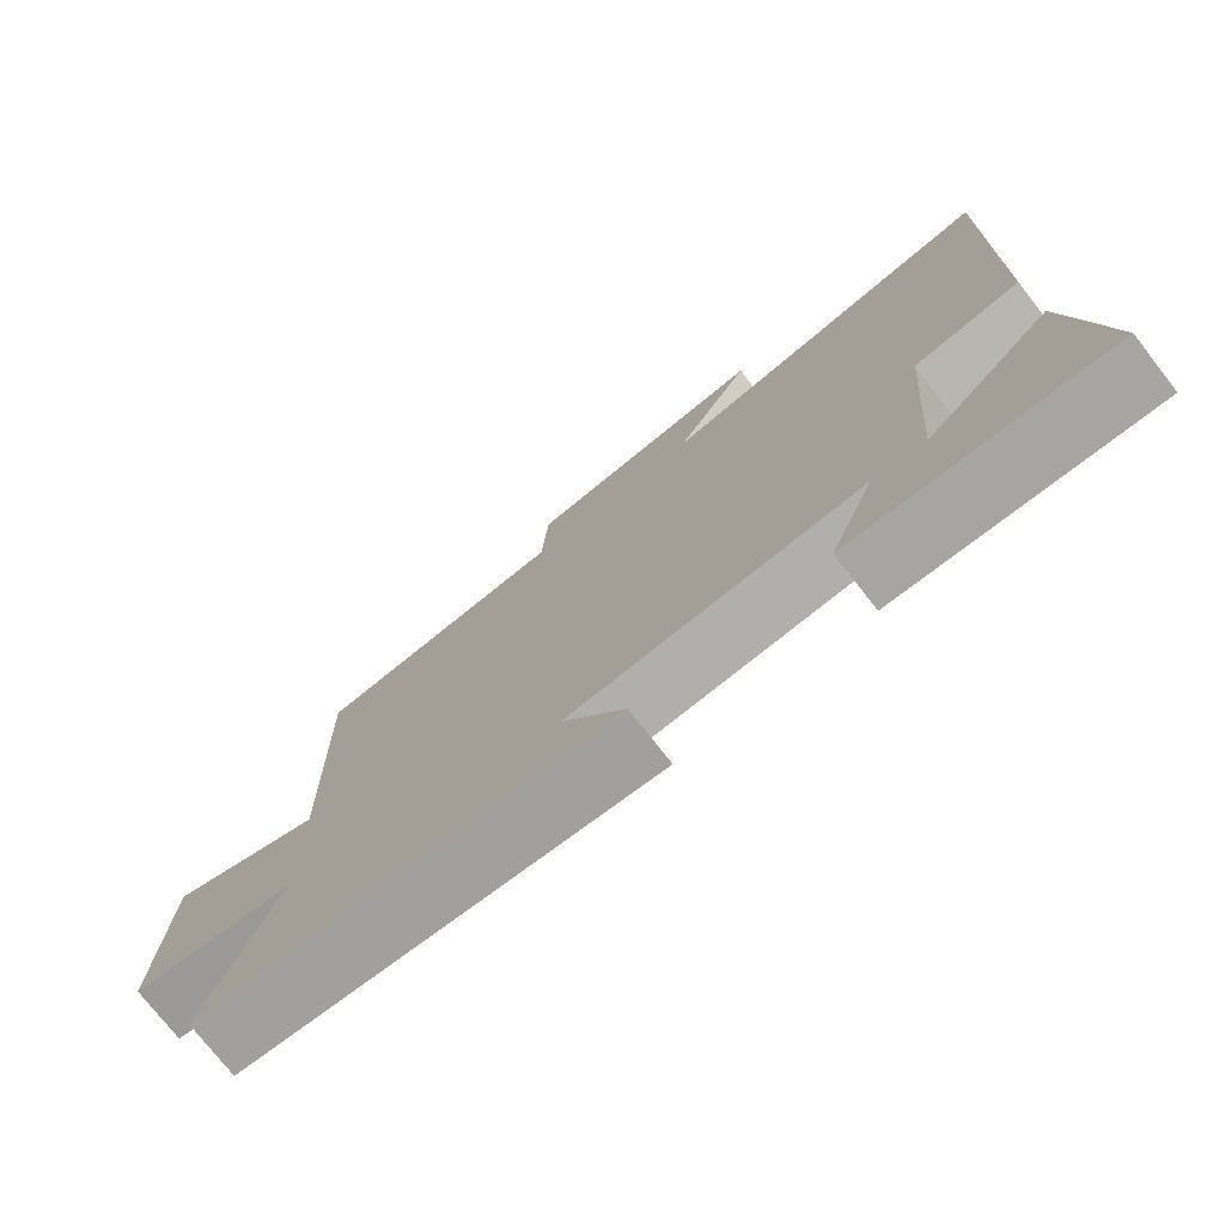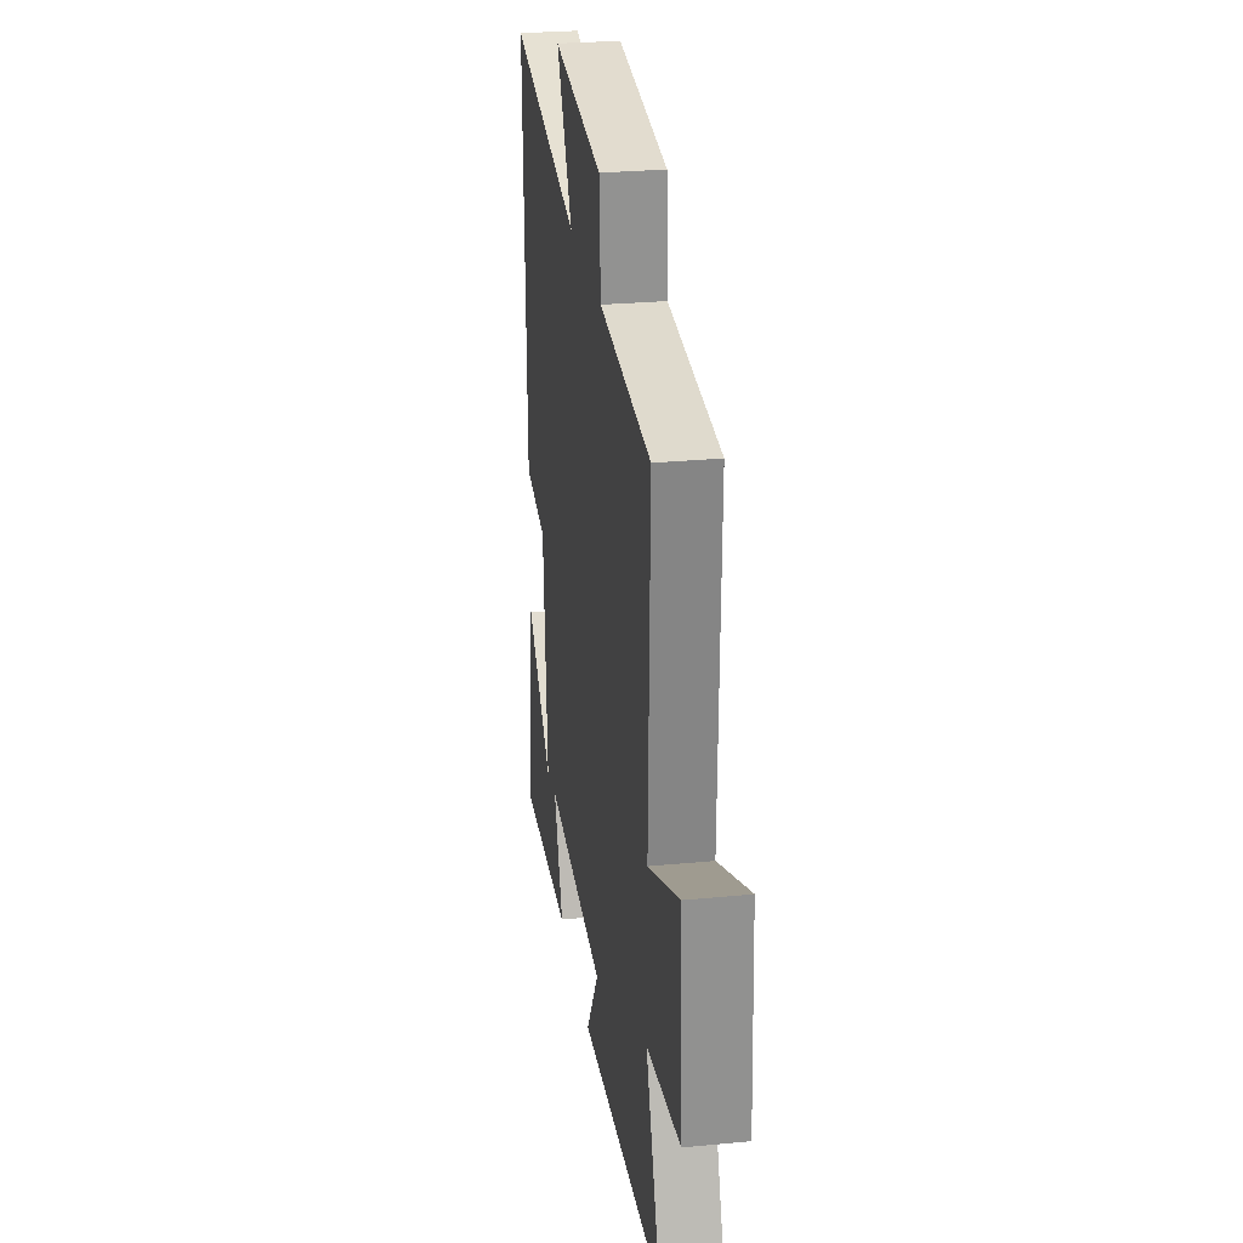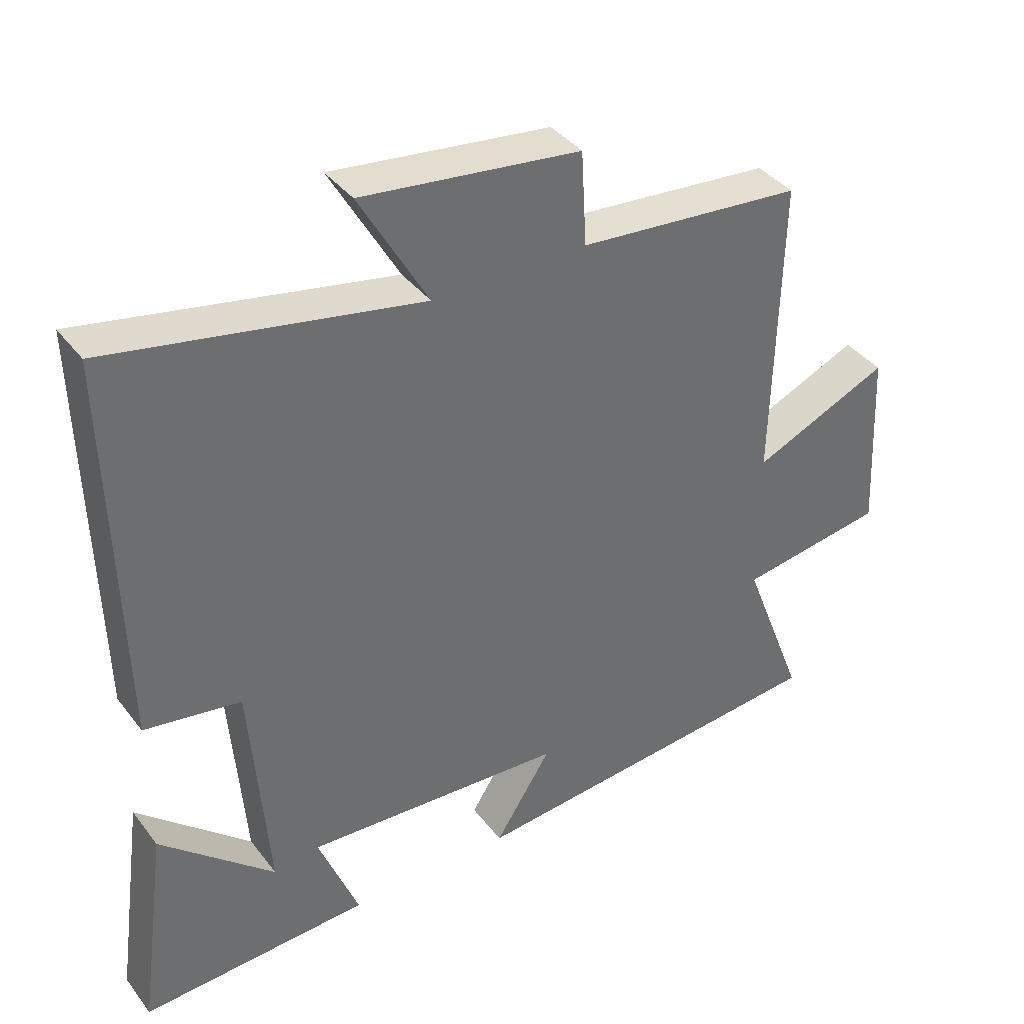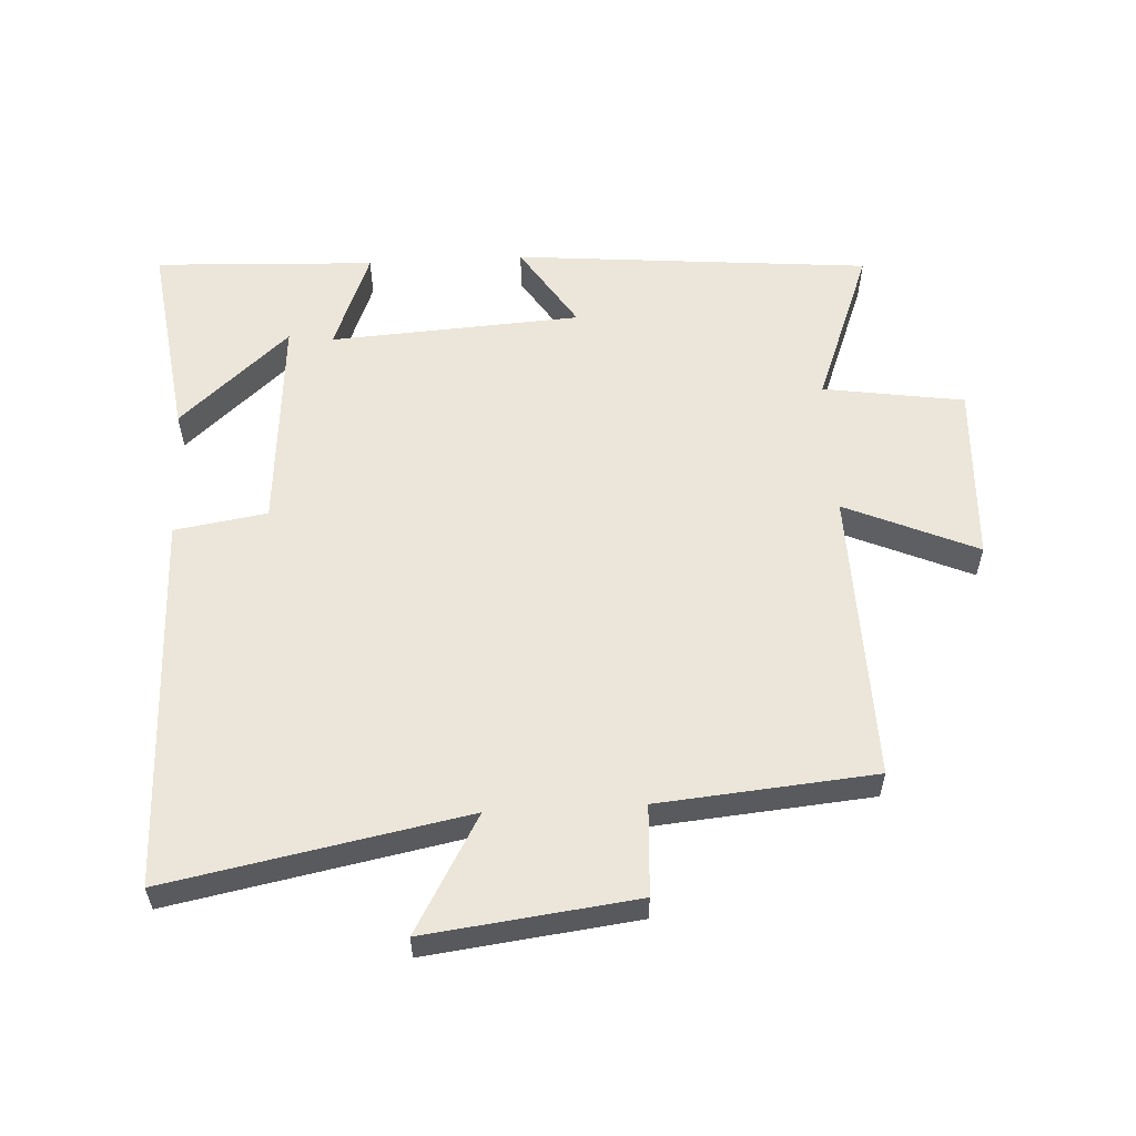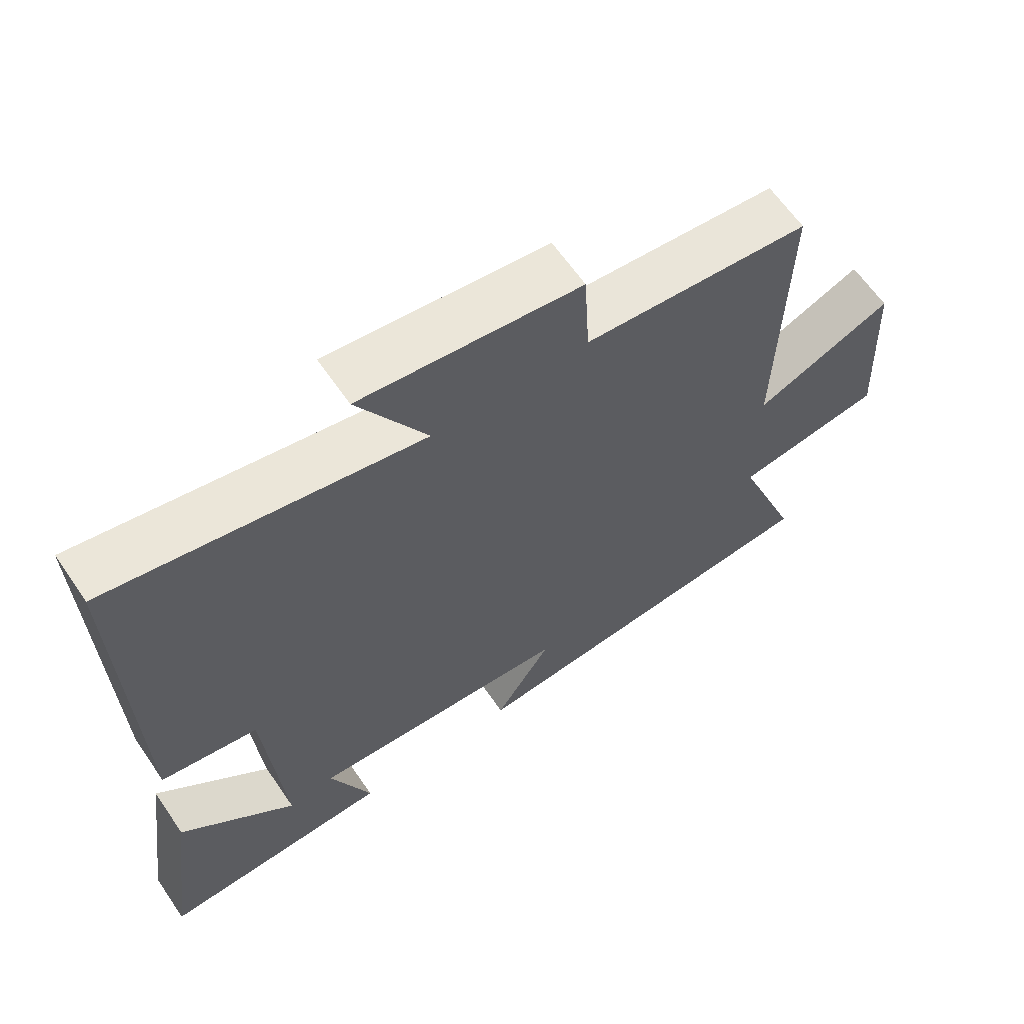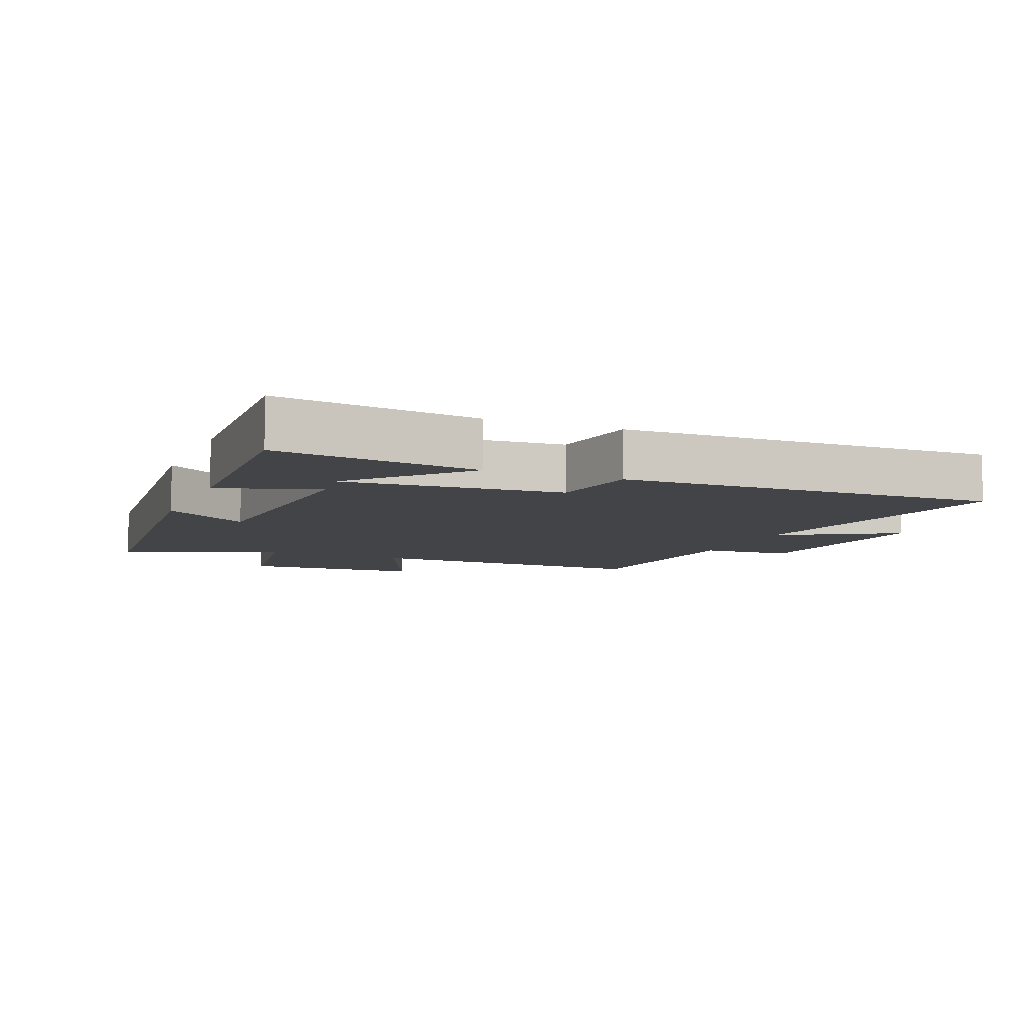
<metadata>
{"format":"obj","ext":"obj","renderer":"f3d","projection":"perspective","resolution":1024,"background":"white","views":[{"elev":-75.6,"azim":-141.9,"up":"+Z"},{"elev":27.4,"azim":81.5,"up":"+Z"},{"elev":38.6,"azim":-33.2,"up":"+Z"},{"elev":57.0,"azim":-3.1,"up":"+Y"},{"elev":63.2,"azim":-34.4,"up":"+Z"},{"elev":-8.0,"azim":-112.4,"up":"+Y"}]}
</metadata>
<code>
v -0.513 0.07 0.589
v -0.054 0.07 0.5
v -0.156 0.07 0.68
v 0.168 0.07 0.64
v 0.176 0.07 0.5
v 0.51 0.07 0.47
v 0.5 0.07 0.017
v 0.704 0.07 0.106
v 0.718 0.07 -0.172
v 0.5 0.07 -0.205
v 0.594 0.07 -0.451
v 0.042 0.07 -0.5
v 0.126 0.07 -0.369
v -0.262 0.07 -0.345
v -0.202 0.07 -0.5
v -0.543 0.07 -0.515
v -0.5 0.07 -0.202
v -0.331 0.07 -0.355
v -0.357 0.07 -0.017
v -0.5 0.07 0.006
v -0.513 0 0.589
v -0.054 0 0.5
v -0.156 0 0.68
v 0.168 0 0.64
v 0.176 0 0.5
v 0.51 0 0.47
v 0.5 0 0.017
v 0.704 0 0.106
v 0.718 0 -0.172
v 0.5 0 -0.205
v 0.594 0 -0.451
v 0.042 0 -0.5
v 0.126 0 -0.369
v -0.262 0 -0.345
v -0.202 0 -0.5
v -0.543 0 -0.515
v -0.5 0 -0.202
v -0.331 0 -0.355
v -0.357 0 -0.017
v -0.5 0 0.006
f 19 20 1 2
f 18 19 2
f 15 16 17 18
f 14 15 18
f 14 18 2
f 13 14 2
f 10 11 12 13
f 10 13 2
f 7 8 9 10
f 7 10 2 3
f 5 6 7
f 5 7 3
f 3 4 5
f 22 21 40 39
f 22 39 38
f 38 37 36 35
f 38 35 34
f 22 38 34
f 22 34 33
f 33 32 31 30
f 22 33 30
f 30 29 28 27
f 23 22 30 27
f 27 26 25
f 23 27 25
f 25 24 23
f 1 21 22 2
f 2 22 23 3
f 3 23 24 4
f 4 24 25 5
f 5 25 26 6
f 6 26 27 7
f 7 27 28 8
f 8 28 29 9
f 9 29 30 10
f 10 30 31 11
f 11 31 32 12
f 12 32 33 13
f 13 33 34 14
f 14 34 35 15
f 15 35 36 16
f 16 36 37 17
f 17 37 38 18
f 18 38 39 19
f 19 39 40 20
f 20 40 21 1

</code>
